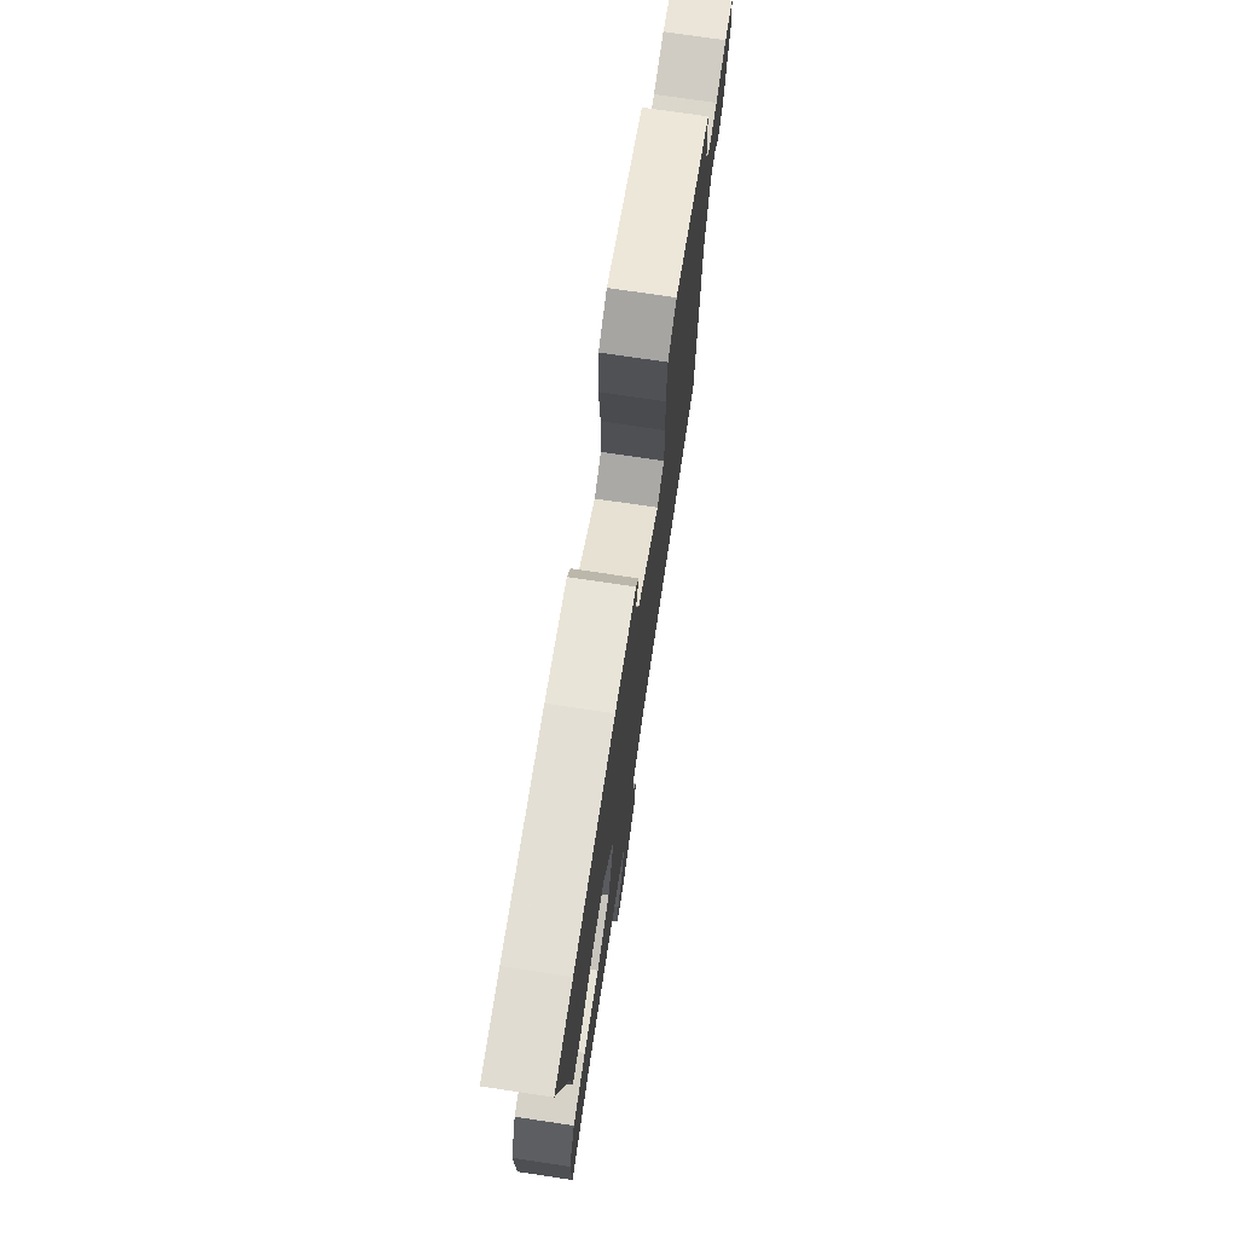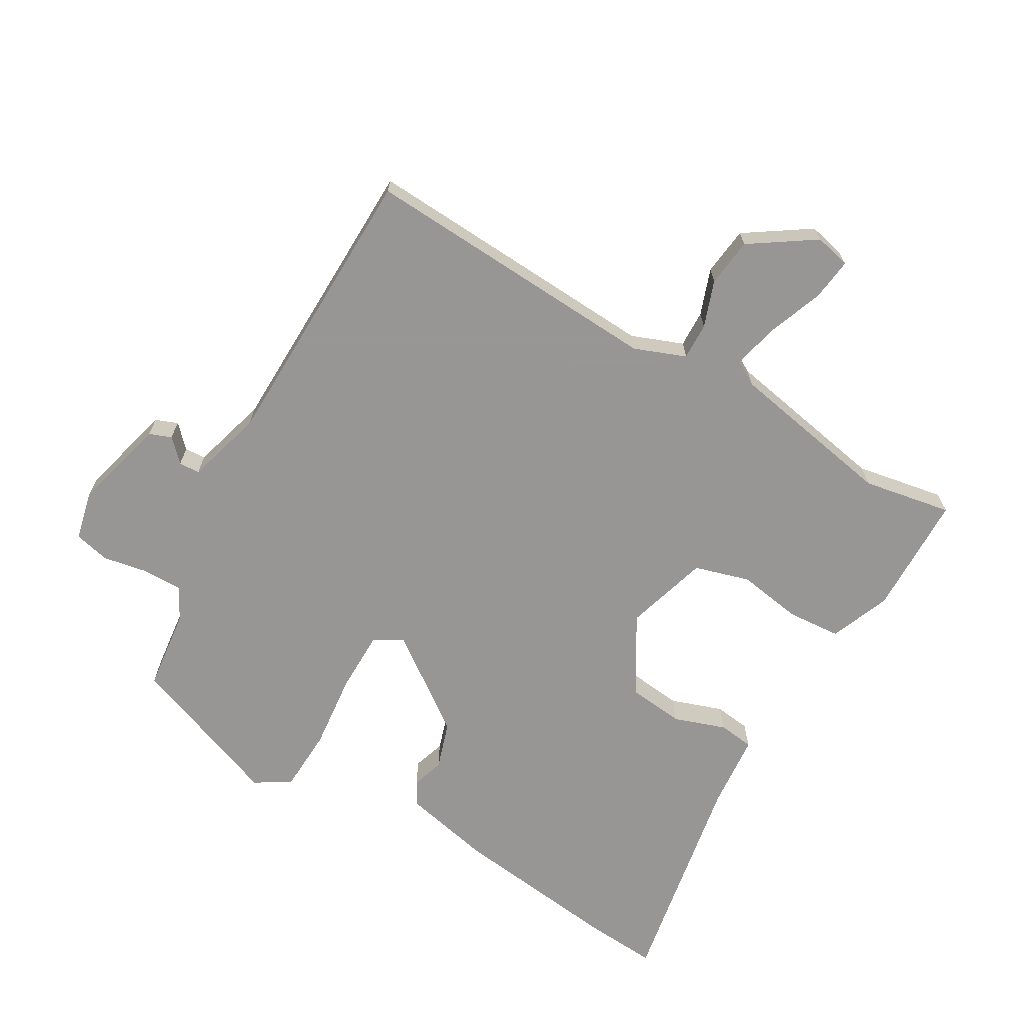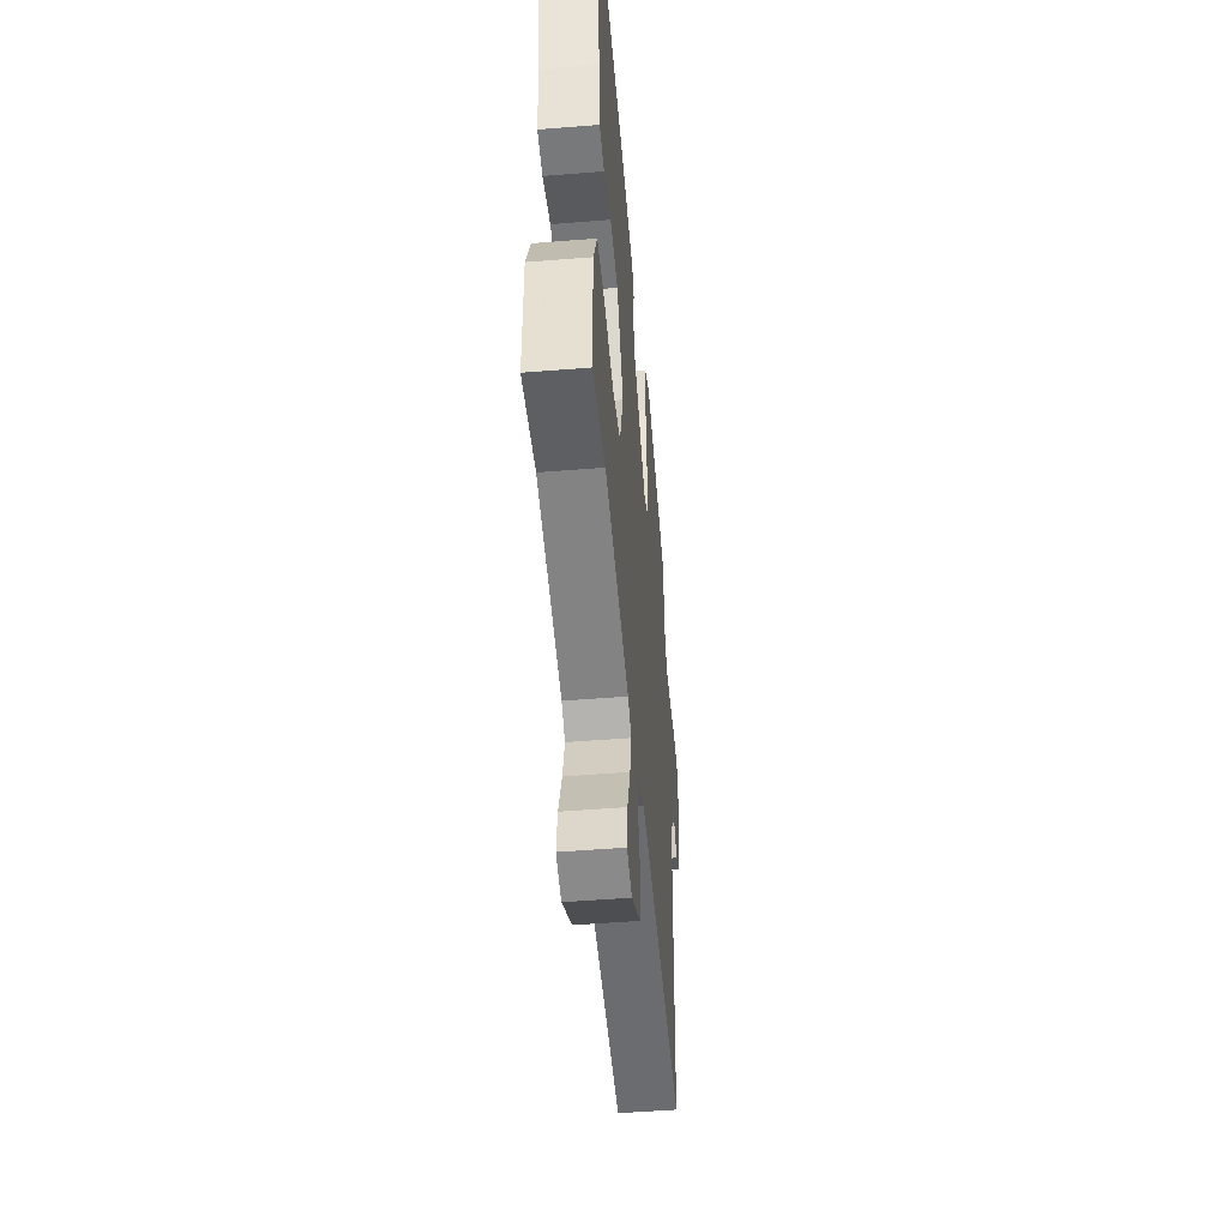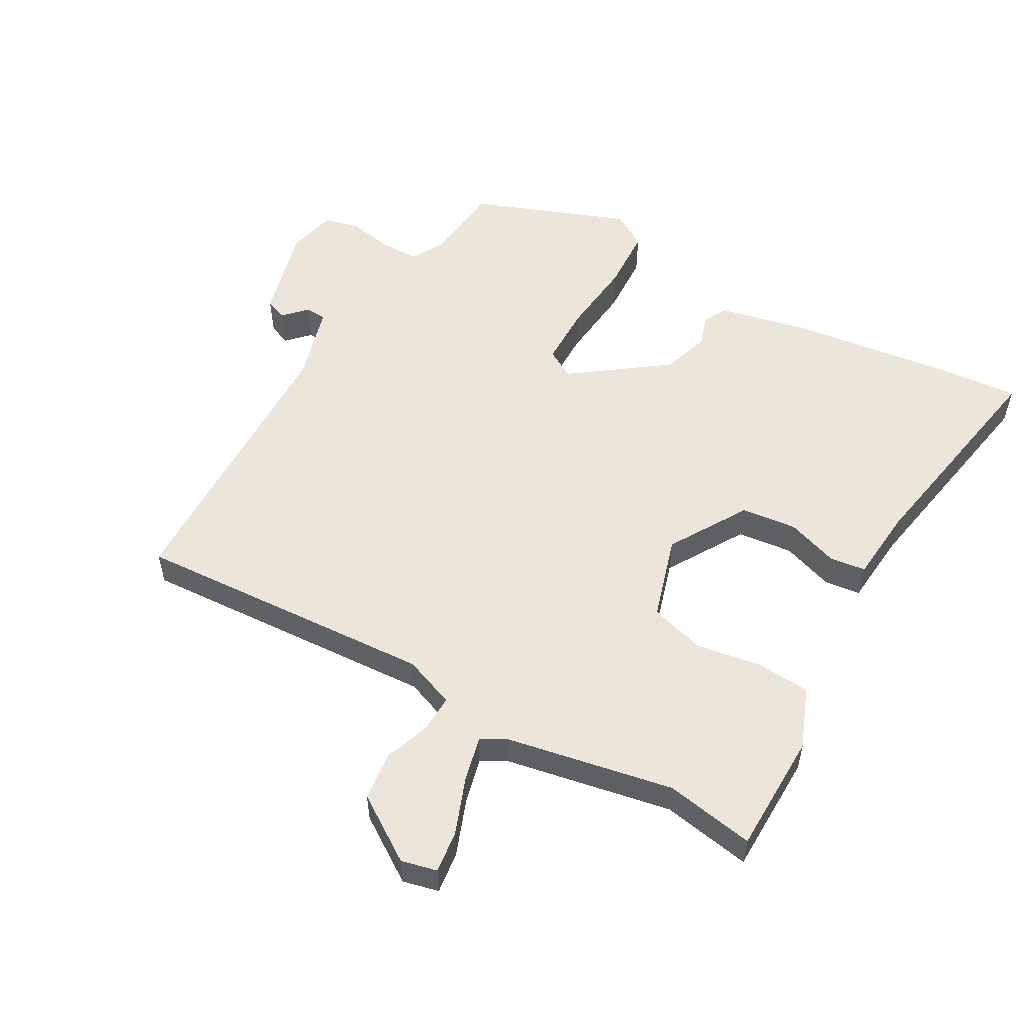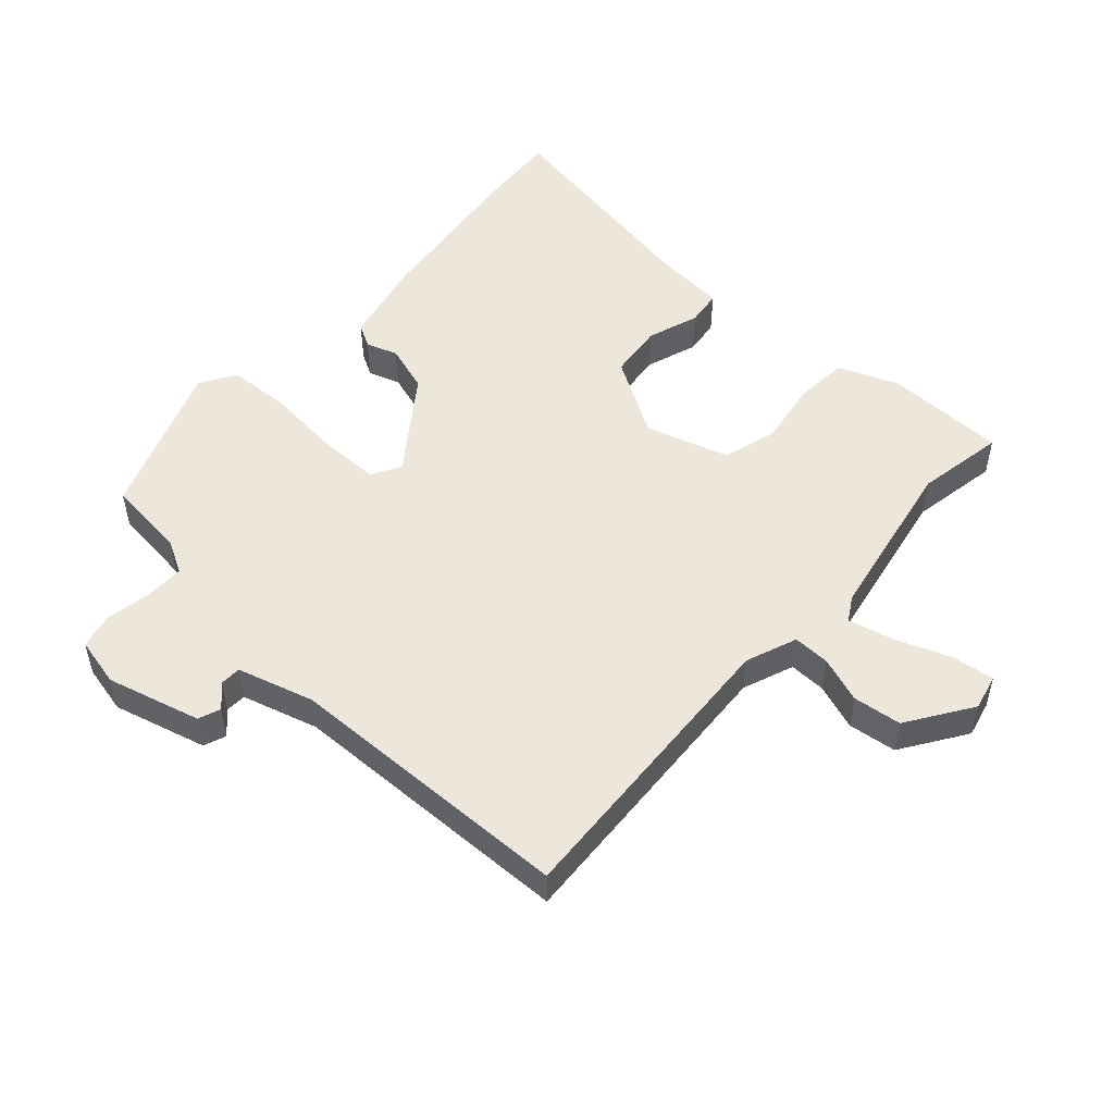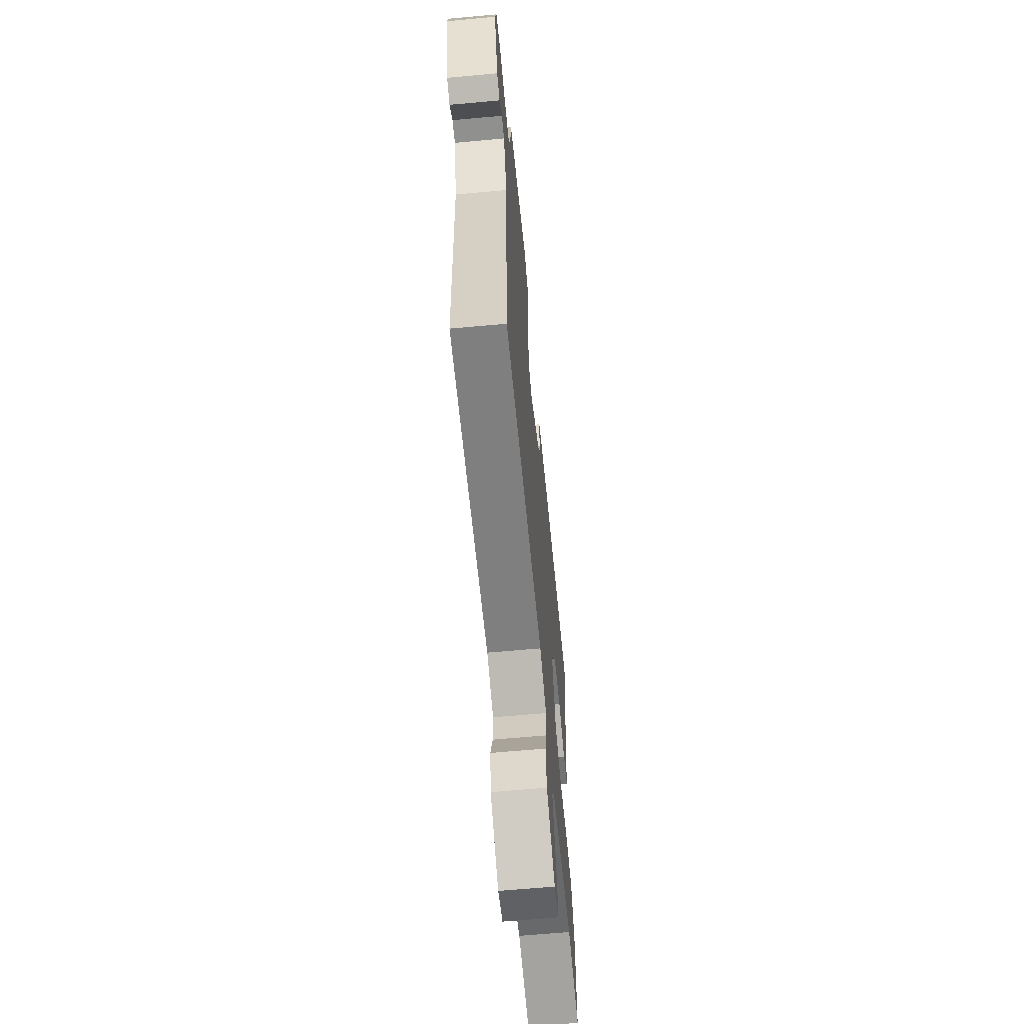
<metadata>
{"format":"obj","ext":"obj","renderer":"f3d","projection":"perspective","resolution":1024,"background":"white","views":[{"elev":74.4,"azim":-81.5,"up":"+Z"},{"elev":-68.0,"azim":150.7,"up":"+Y"},{"elev":-49.7,"azim":-84.9,"up":"+Z"},{"elev":54.2,"azim":-149.8,"up":"+Y"},{"elev":51.2,"azim":132.8,"up":"+Y"},{"elev":-63.9,"azim":95.3,"up":"+Z"}]}
</metadata>
<code>
v 0.481 0.07 0.433
v 0.494 0.07 0.305
v 0.521 0.07 0.254
v 0.583 0.07 0.253
v 0.654 0.07 0.265
v 0.71 0.07 0.251
v 0.727 0.07 0.173
v 0.686 0.07 0.026
v 0.651 0.07 0.013
v 0.618 0.07 0.048
v 0.585 0.07 0.047
v 0.549 0.07 -0.073
v 0.533 0.07 -0.529
v 0.06 0.07 -0.495
v -0.021 0.07 -0.525
v -0.02 0.07 -0.583
v 0.005 0.07 -0.656
v -0.005 0.07 -0.732
v -0.107 0.07 -0.798
v -0.163 0.07 -0.784
v -0.154 0.07 -0.718
v -0.12 0.07 -0.631
v -0.102 0.07 -0.56
v -0.14 0.07 -0.537
v -0.402 0.07 -0.484
v -0.542 0.07 -0.507
v -0.543 0.07 -0.316
v -0.504 0.07 -0.222
v -0.419 0.07 -0.217
v -0.318 0.07 -0.235
v -0.231 0.07 -0.211
v -0.19 0.07 -0.08
v -0.262 0.07 0.043
v -0.349 0.07 0.054
v -0.431 0.07 0.027
v -0.487 0.07 0.035
v -0.496 0.07 0.152
v -0.555 0.07 0.505
v -0.44 0.07 0.495
v -0.173 0.07 0.458
v -0.033 0.07 0.425
v -0.013 0.07 0.388
v -0.03 0.07 0.338
v -0.007 0.07 0.263
v 0.139 0.07 0.153
v 0.185 0.07 0.179
v 0.187 0.07 0.275
v 0.176 0.07 0.396
v 0.182 0.07 0.495
v 0.238 0.07 0.529
v 0.481 0 0.433
v 0.494 0 0.305
v 0.521 0 0.254
v 0.583 0 0.253
v 0.654 0 0.265
v 0.71 0 0.251
v 0.727 0 0.173
v 0.686 0 0.026
v 0.651 0 0.013
v 0.618 0 0.048
v 0.585 0 0.047
v 0.549 0 -0.073
v 0.533 0 -0.529
v 0.06 0 -0.495
v -0.021 0 -0.525
v -0.02 0 -0.583
v 0.005 0 -0.656
v -0.005 0 -0.732
v -0.107 0 -0.798
v -0.163 0 -0.784
v -0.154 0 -0.718
v -0.12 0 -0.631
v -0.102 0 -0.56
v -0.14 0 -0.537
v -0.402 0 -0.484
v -0.542 0 -0.507
v -0.543 0 -0.316
v -0.504 0 -0.222
v -0.419 0 -0.217
v -0.318 0 -0.235
v -0.231 0 -0.211
v -0.19 0 -0.08
v -0.262 0 0.043
v -0.349 0 0.054
v -0.431 0 0.027
v -0.487 0 0.035
v -0.496 0 0.152
v -0.555 0 0.505
v -0.44 0 0.495
v -0.173 0 0.458
v -0.033 0 0.425
v -0.013 0 0.388
v -0.03 0 0.338
v -0.007 0 0.263
v 0.139 0 0.153
v 0.185 0 0.179
v 0.187 0 0.275
v 0.176 0 0.396
v 0.182 0 0.495
v 0.238 0 0.529
f 47 48 49 50
f 46 47 50 1
f 40 41 42 43
f 40 43 44
f 37 38 39 40
f 37 40 44
f 34 35 36 37
f 33 34 37 44
f 32 33 44 45
f 27 28 29 30
f 25 26 27 30
f 24 25 30 31
f 23 24 31 32
f 19 20 21 22
f 19 22 23
f 16 17 18 19
f 15 16 19 23
f 12 13 14
f 11 12 14 15
f 7 8 9 10
f 7 10 11
f 4 5 6 7
f 3 4 7 11
f 2 3 11 15
f 46 1 2 15
f 32 45 46
f 15 23 32 46
f 100 99 98 97
f 51 100 97 96
f 93 92 91 90
f 94 93 90
f 90 89 88 87
f 94 90 87
f 87 86 85 84
f 94 87 84 83
f 95 94 83 82
f 80 79 78 77
f 80 77 76 75
f 81 80 75 74
f 82 81 74 73
f 72 71 70 69
f 73 72 69
f 69 68 67 66
f 73 69 66 65
f 64 63 62
f 65 64 62 61
f 60 59 58 57
f 61 60 57
f 57 56 55 54
f 61 57 54 53
f 65 61 53 52
f 65 52 51 96
f 96 95 82
f 96 82 73 65
f 1 51 52 2
f 2 52 53 3
f 3 53 54 4
f 4 54 55 5
f 5 55 56 6
f 6 56 57 7
f 7 57 58 8
f 8 58 59 9
f 9 59 60 10
f 10 60 61 11
f 11 61 62 12
f 12 62 63 13
f 13 63 64 14
f 14 64 65 15
f 15 65 66 16
f 16 66 67 17
f 17 67 68 18
f 18 68 69 19
f 19 69 70 20
f 20 70 71 21
f 21 71 72 22
f 22 72 73 23
f 23 73 74 24
f 24 74 75 25
f 25 75 76 26
f 26 76 77 27
f 27 77 78 28
f 28 78 79 29
f 29 79 80 30
f 30 80 81 31
f 31 81 82 32
f 32 82 83 33
f 33 83 84 34
f 34 84 85 35
f 35 85 86 36
f 36 86 87 37
f 37 87 88 38
f 38 88 89 39
f 39 89 90 40
f 40 90 91 41
f 41 91 92 42
f 42 92 93 43
f 43 93 94 44
f 44 94 95 45
f 45 95 96 46
f 46 96 97 47
f 47 97 98 48
f 48 98 99 49
f 49 99 100 50
f 50 100 51 1

</code>
